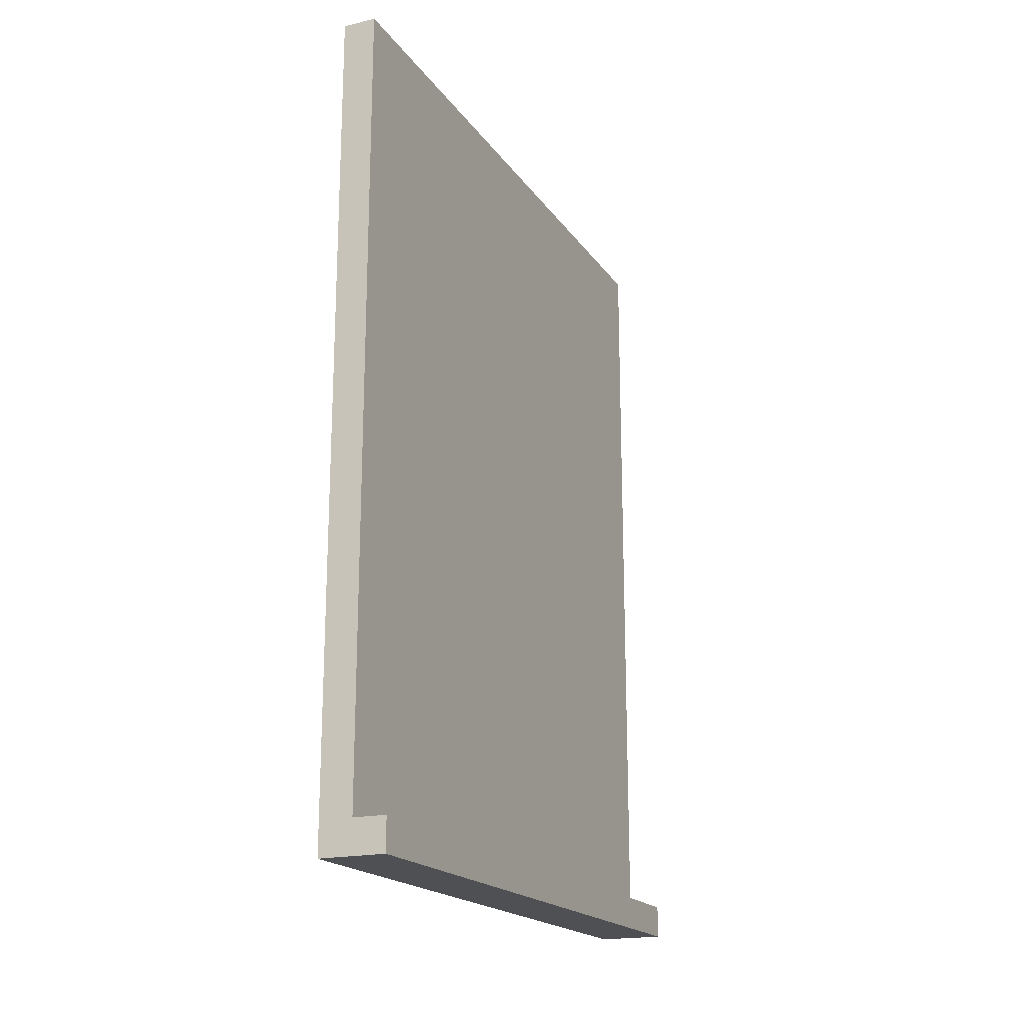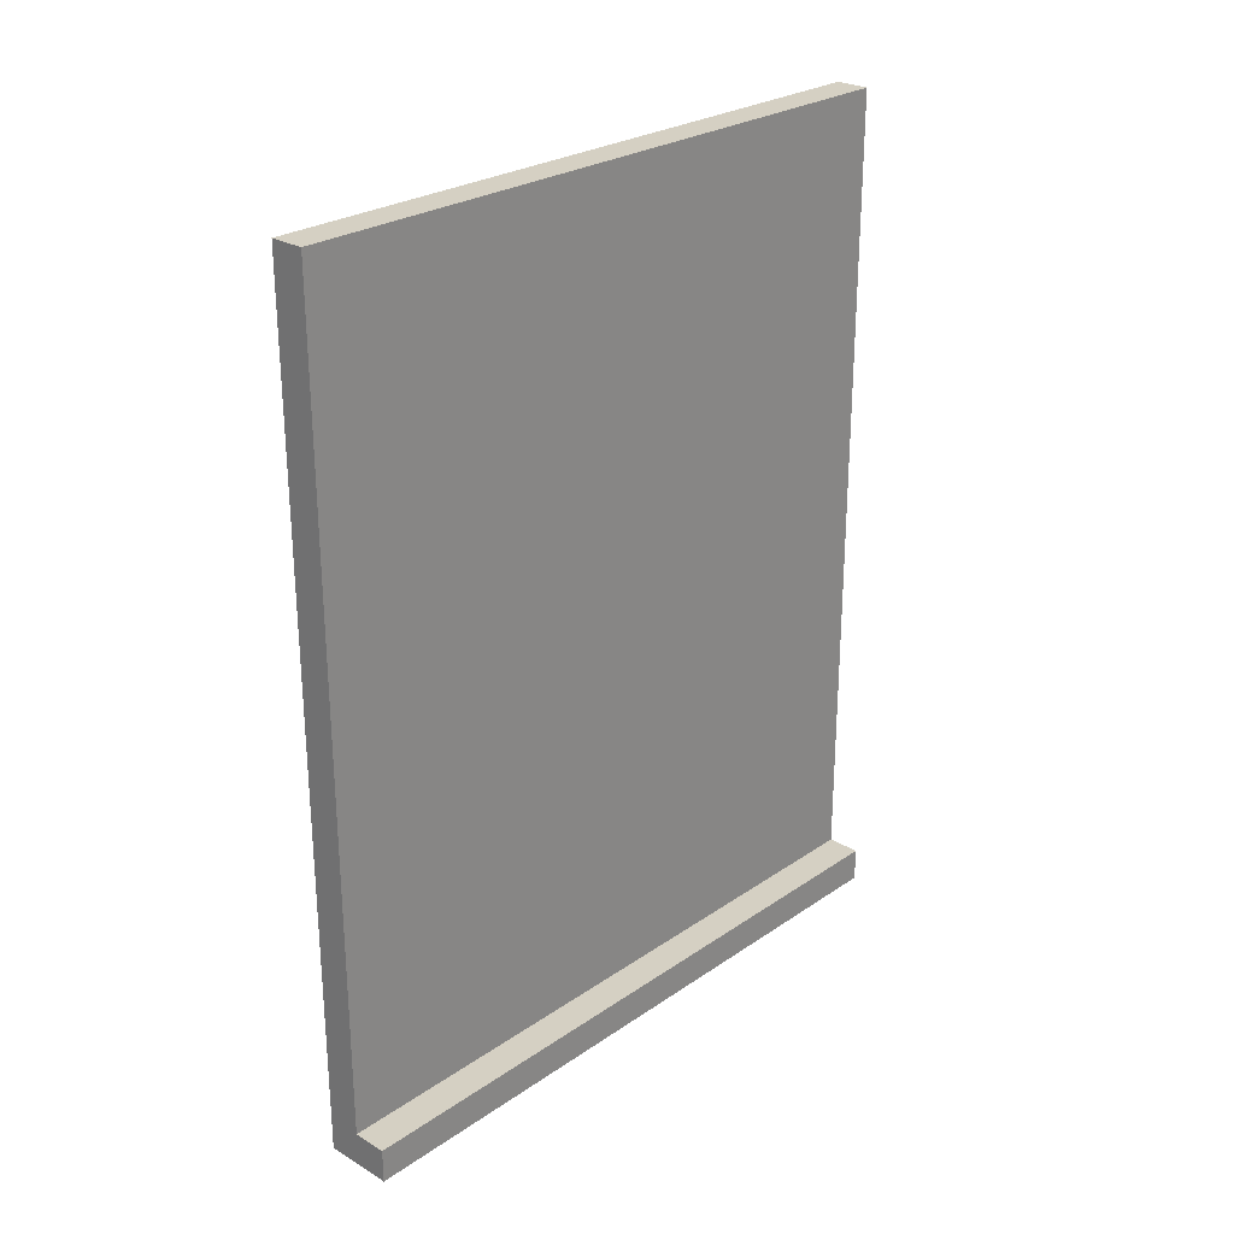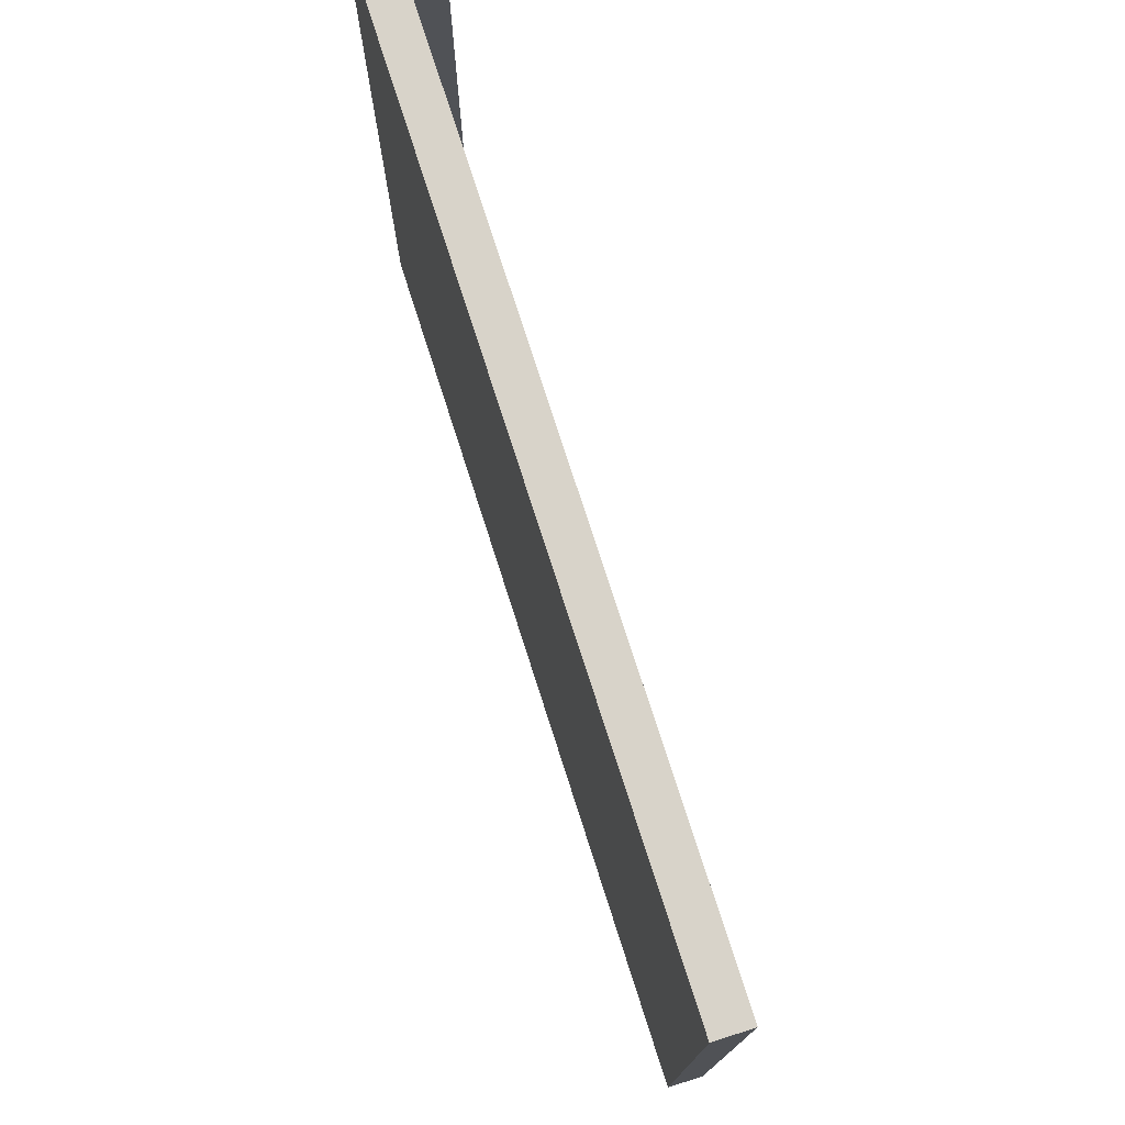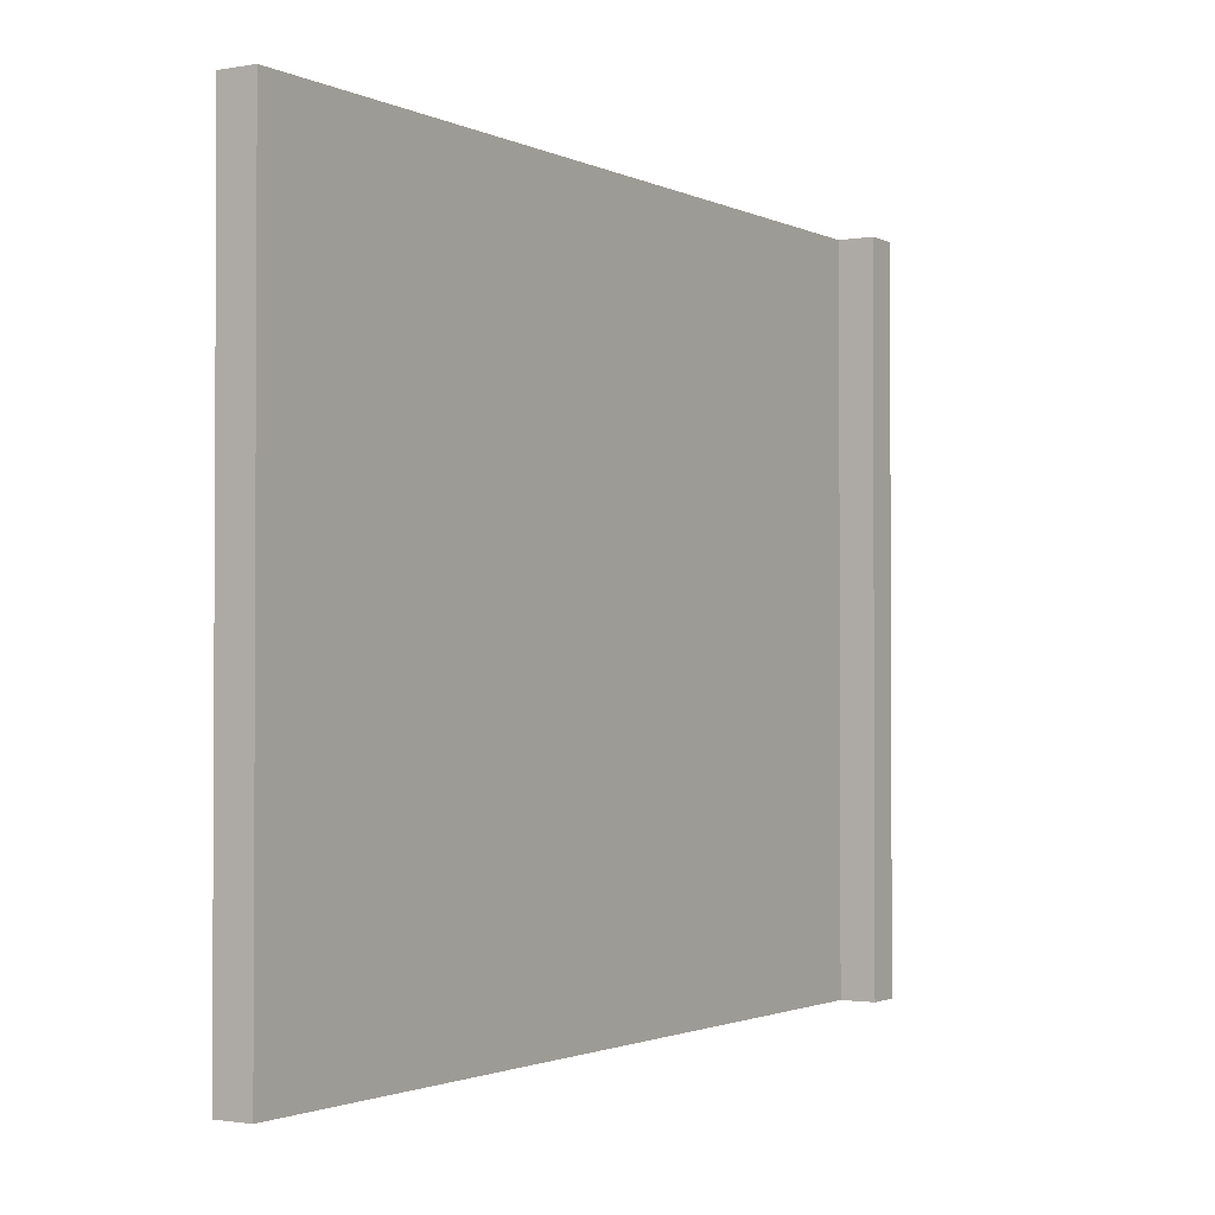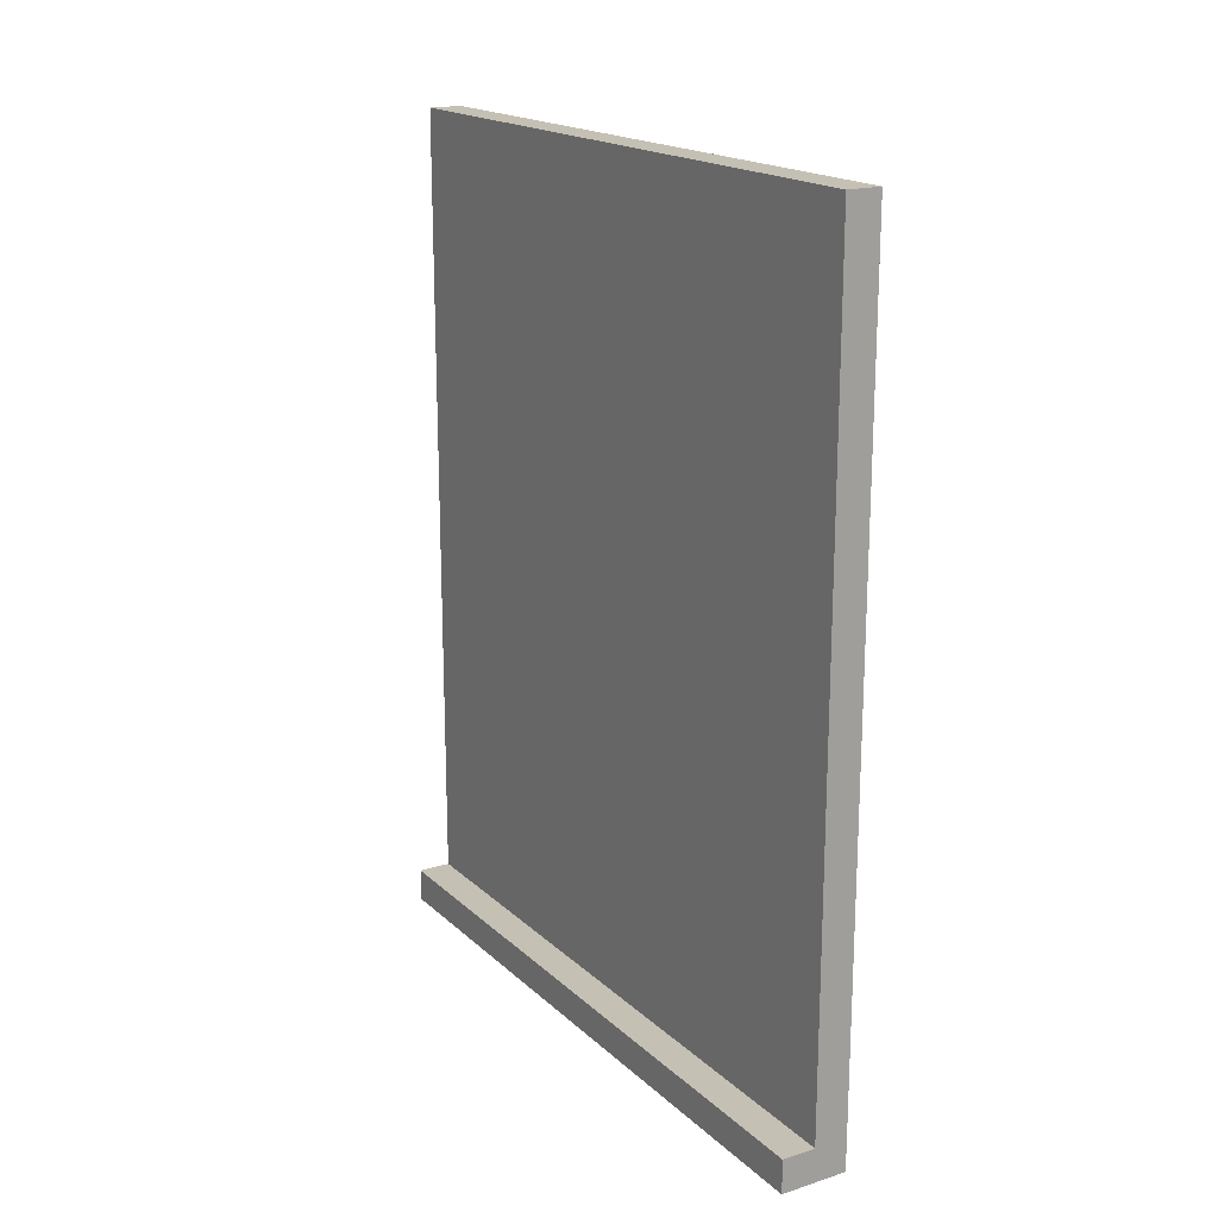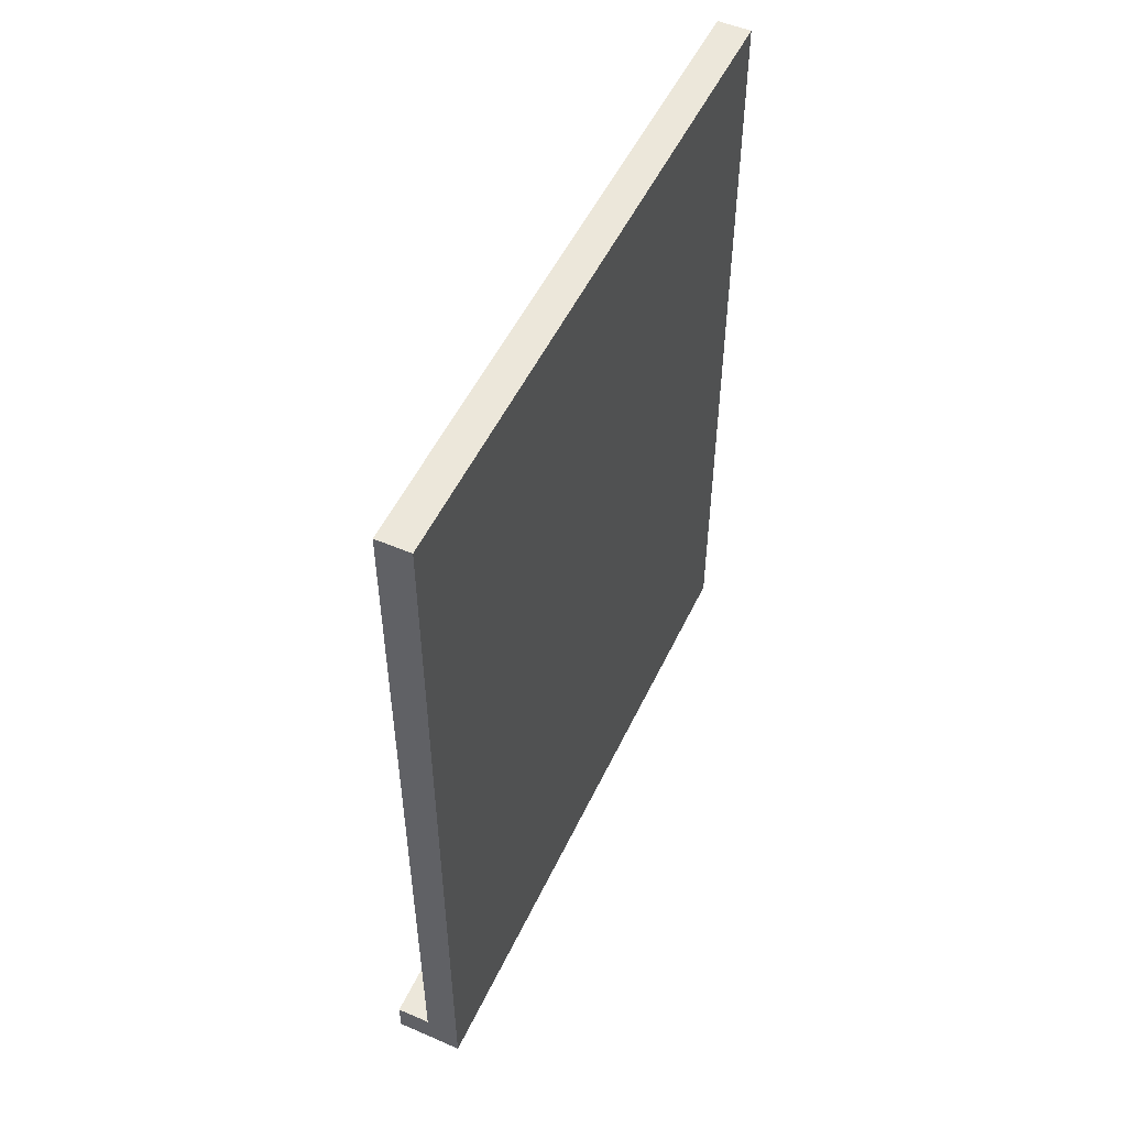
<metadata>
{"format":"obj","ext":"obj","renderer":"f3d","projection":"perspective","resolution":1024,"background":"white","views":[{"elev":-19.0,"azim":-155.6,"up":"+Y"},{"elev":26.2,"azim":-137.0,"up":"+Y"},{"elev":75.8,"azim":162.2,"up":"+Z"},{"elev":-1.7,"azim":-147.9,"up":"+Z"},{"elev":18.3,"azim":-31.3,"up":"+Y"},{"elev":52.0,"azim":24.9,"up":"+Y"}]}
</metadata>
<code>
o
v 0.7 0 1
v 0.7 0 -1
v 0.7 0.1 1
v 0.7 0.1 -1
v 0.8 0.1 1
v 0.8 0.1 -1
v 0.8 2.5 1
v 0.8 2.5 -1
v 0.9 0 1
v 0.9 0 -1
v 0.9 2.5 1
v 0.9 2.5 -1
v 0.7 0 1
v 0.7 0.1 1
v 0.8 0.1 1
v 0.8 2.5 1
v 0.9 0 1
v 0.9 2.5 1
v 0.7 0 -1
v 0.7 0.1 -1
v 0.8 0.1 -1
v 0.8 2.5 -1
v 0.9 0 -1
v 0.9 2.5 -1
v 0.7 0 1
v 0.9 0 1
v 0.7 0 -1
v 0.9 0 -1
v 0.7 0.1 1
v 0.8 0.1 1
v 0.7 0.1 -1
v 0.8 0.1 -1
v 0.8 2.5 1
v 0.9 2.5 1
v 0.8 2.5 -1
v 0.9 2.5 -1
f 3 2 1
f 4 2 3
f 7 6 5
f 8 6 7
f 9 10 11
f 11 10 12
f 15 14 13
f 17 15 13
f 17 16 15
f 18 16 17
f 19 20 21
f 19 21 23
f 21 22 23
f 23 22 24
f 27 26 25
f 28 26 27
f 29 30 31
f 31 30 32
f 33 34 35
f 35 34 36

</code>
